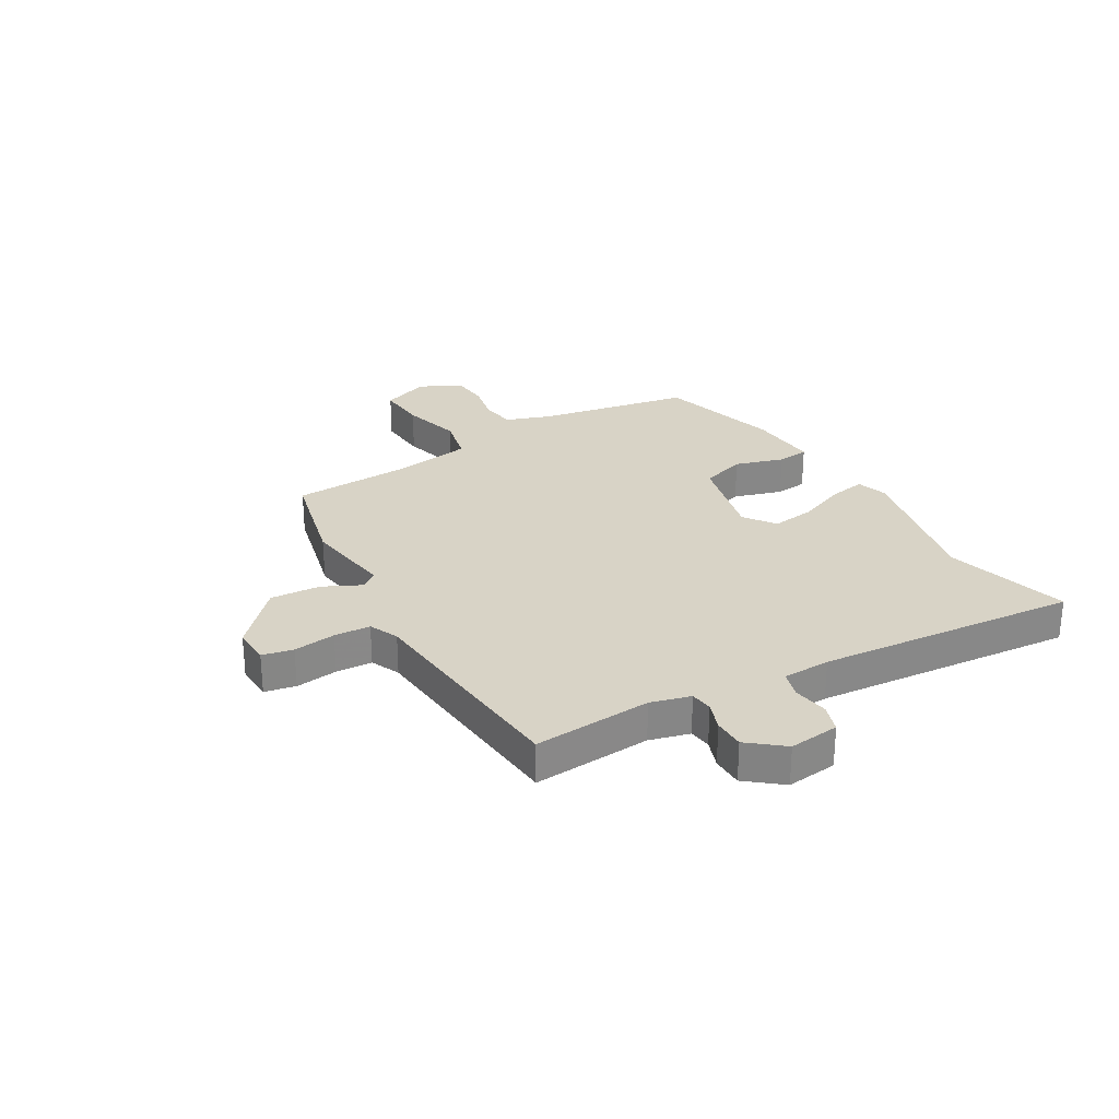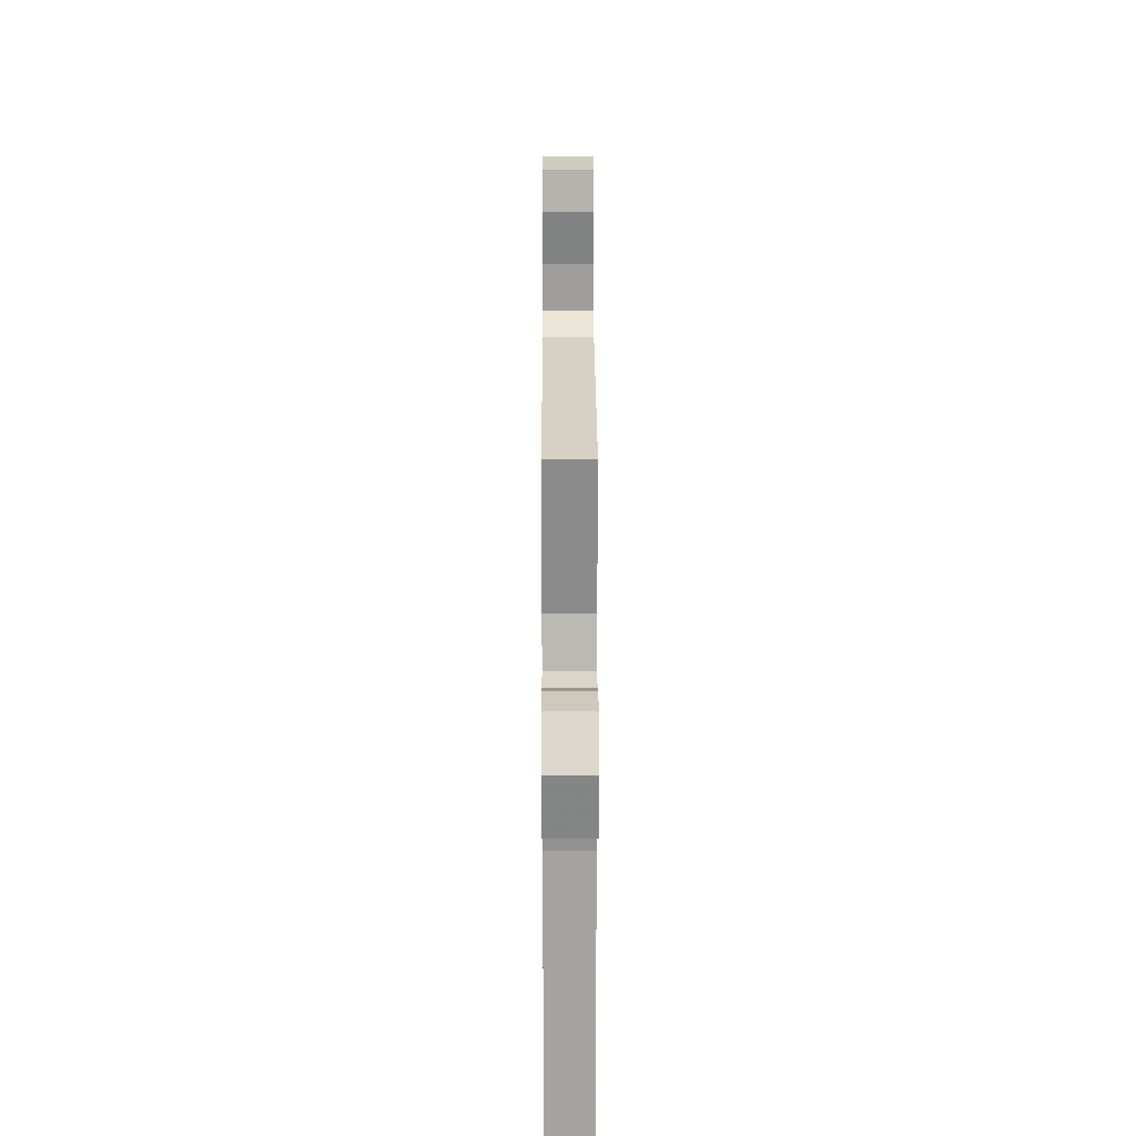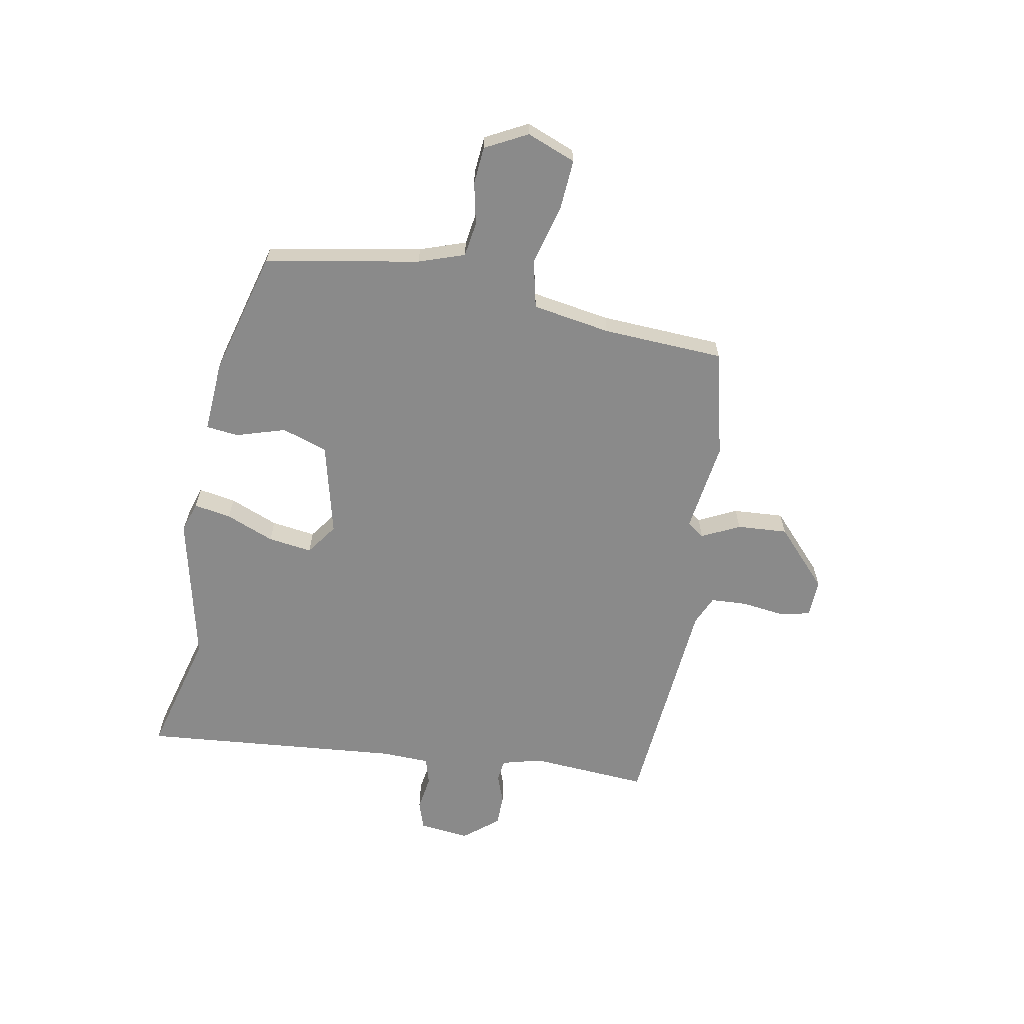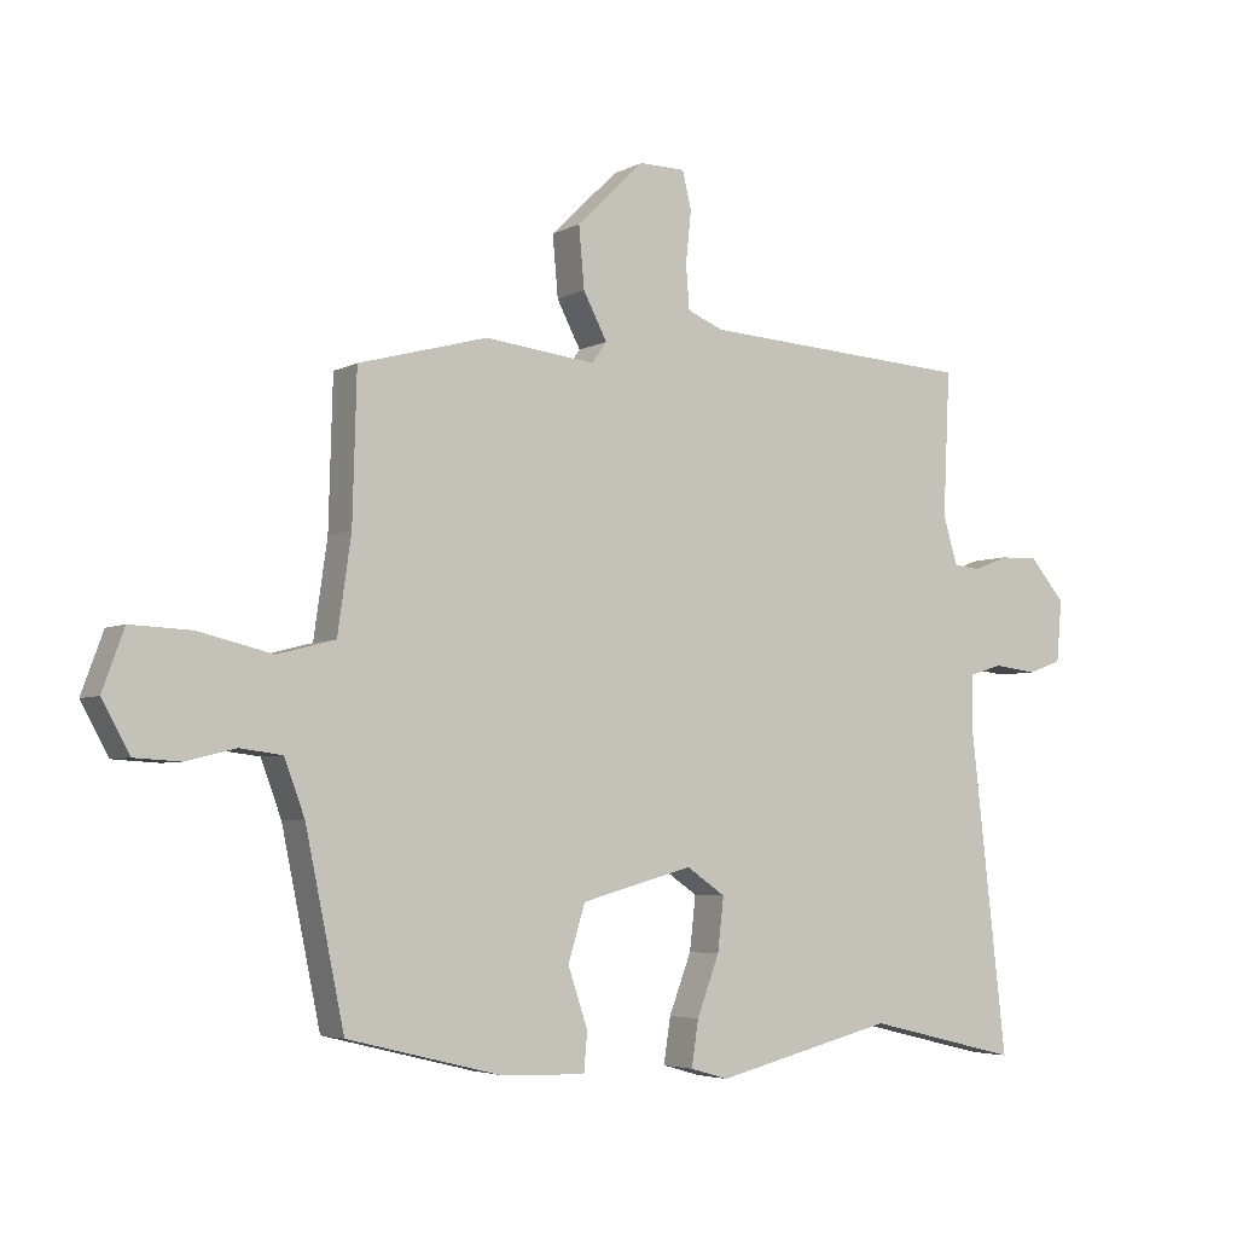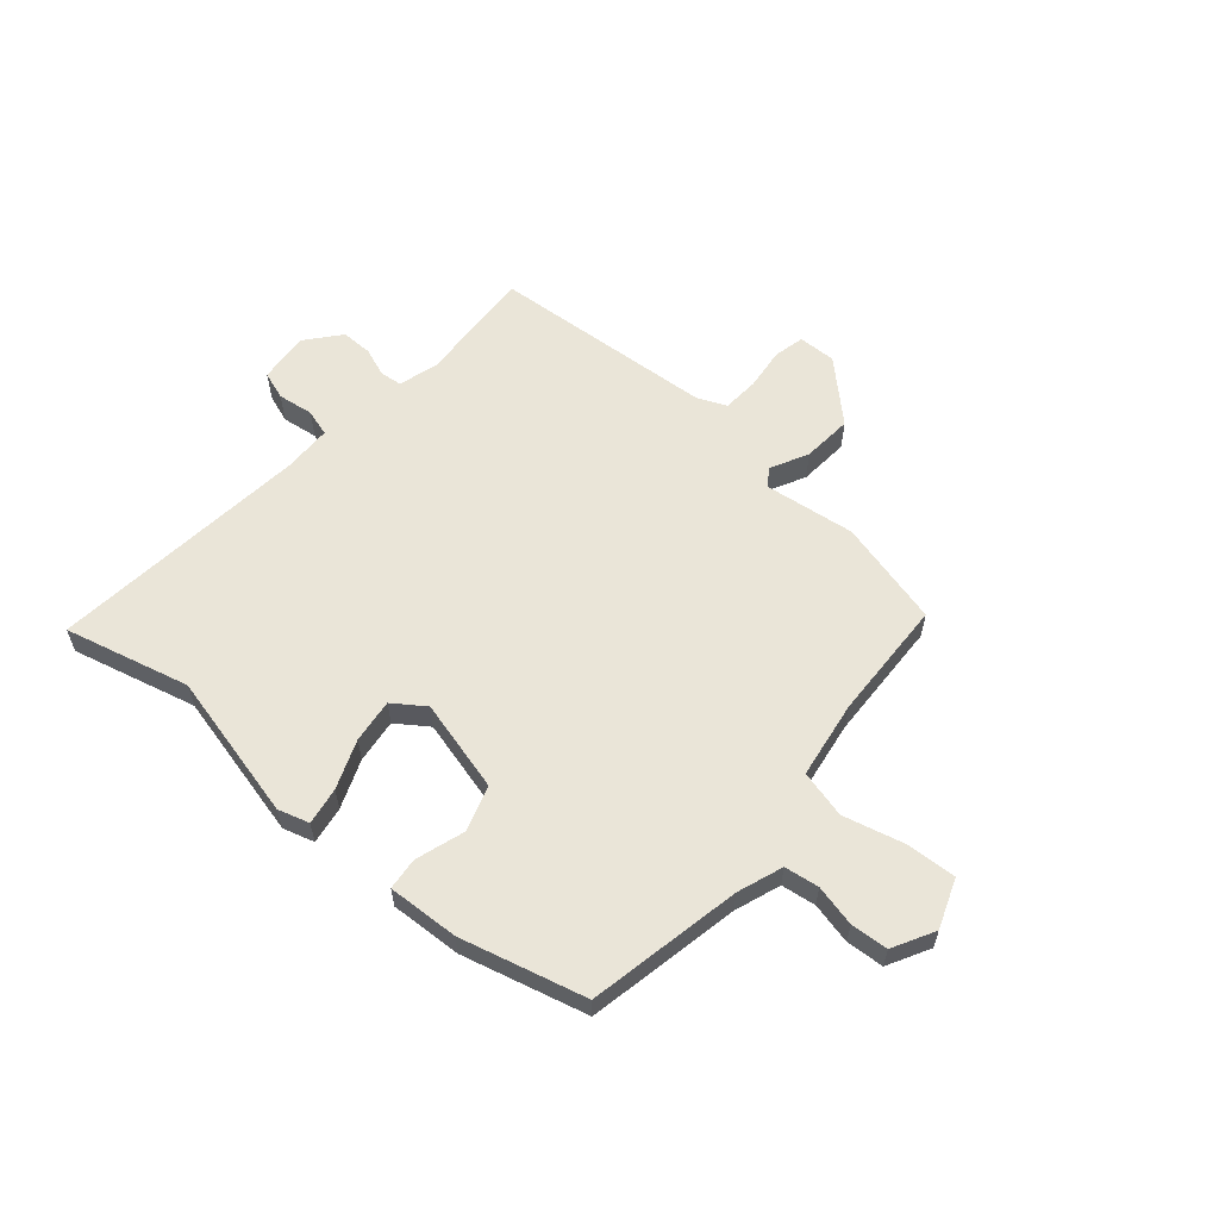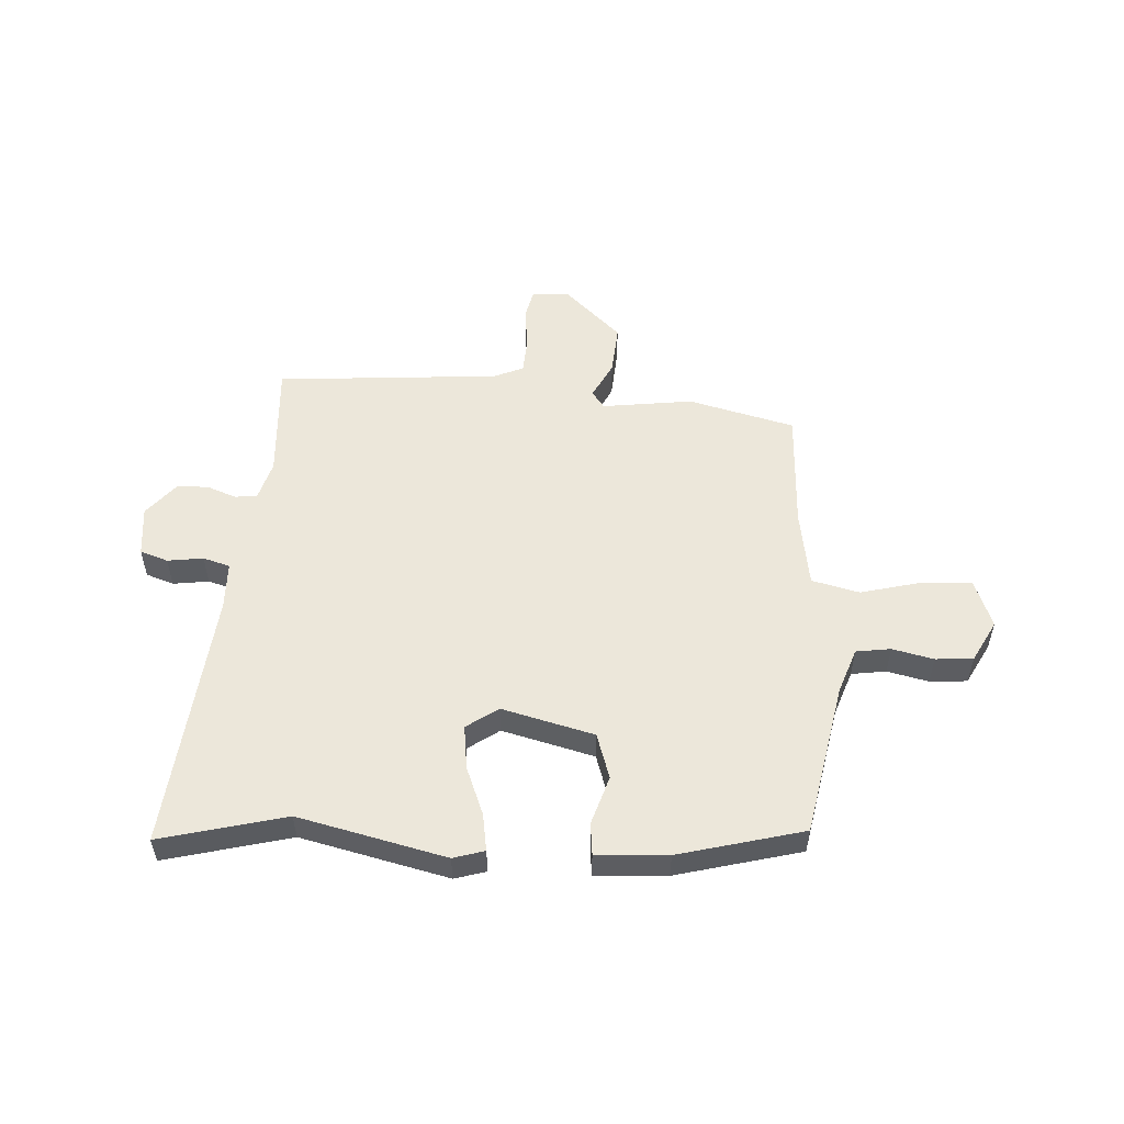
<metadata>
{"format":"obj","ext":"obj","renderer":"f3d","projection":"perspective","resolution":1024,"background":"white","views":[{"elev":27.8,"azim":58.2,"up":"+Y"},{"elev":23.4,"azim":89.8,"up":"+Z"},{"elev":-63.5,"azim":-101.8,"up":"+Y"},{"elev":-4.5,"azim":-31.8,"up":"+Z"},{"elev":59.4,"azim":-140.0,"up":"+Y"},{"elev":53.5,"azim":-177.5,"up":"+Y"}]}
</metadata>
<code>
v -0.474 0.07 0.404
v -0.284 0.07 0.455
v -0.121 0.07 0.436
v -0.099 0.07 0.467
v -0.134 0.07 0.534
v -0.142 0.07 0.624
v -0.042 0.07 0.721
v 0.026 0.07 0.72
v 0.039 0.07 0.665
v 0.031 0.07 0.589
v 0.036 0.07 0.524
v 0.089 0.07 0.502
v 0.491 0.07 0.477
v 0.481 0.07 0.265
v 0.502 0.07 0.194
v 0.542 0.07 0.19
v 0.593 0.07 0.21
v 0.649 0.07 0.211
v 0.701 0.07 0.15
v 0.693 0.07 0.059
v 0.643 0.07 0.041
v 0.579 0.07 0.049
v 0.531 0.07 0.034
v 0.53 0.07 -0.052
v 0.583 0.07 -0.52
v 0.358 0.07 -0.466
v 0.094 0.07 -0.532
v 0.038 0.07 -0.516
v 0.048 0.07 -0.449
v 0.081 0.07 -0.362
v 0.09 0.07 -0.283
v 0.033 0.07 -0.244
v -0.132 0.07 -0.289
v -0.157 0.07 -0.371
v -0.128 0.07 -0.458
v -0.133 0.07 -0.516
v -0.261 0.07 -0.511
v -0.485 0.07 -0.456
v -0.542 0.07 -0.182
v -0.572 0.07 -0.101
v -0.634 0.07 -0.093
v -0.708 0.07 -0.111
v -0.775 0.07 -0.107
v -0.816 0.07 -0.033
v -0.784 0.07 0.055
v -0.694 0.07 0.051
v -0.585 0.07 0.025
v -0.5 0.07 0.047
v -0.48 0.07 0.187
v -0.474 0 0.404
v -0.284 0 0.455
v -0.121 0 0.436
v -0.099 0 0.467
v -0.134 0 0.534
v -0.142 0 0.624
v -0.042 0 0.721
v 0.026 0 0.72
v 0.039 0 0.665
v 0.031 0 0.589
v 0.036 0 0.524
v 0.089 0 0.502
v 0.491 0 0.477
v 0.481 0 0.265
v 0.502 0 0.194
v 0.542 0 0.19
v 0.593 0 0.21
v 0.649 0 0.211
v 0.701 0 0.15
v 0.693 0 0.059
v 0.643 0 0.041
v 0.579 0 0.049
v 0.531 0 0.034
v 0.53 0 -0.052
v 0.583 0 -0.52
v 0.358 0 -0.466
v 0.094 0 -0.532
v 0.038 0 -0.516
v 0.048 0 -0.449
v 0.081 0 -0.362
v 0.09 0 -0.283
v 0.033 0 -0.244
v -0.132 0 -0.289
v -0.157 0 -0.371
v -0.128 0 -0.458
v -0.133 0 -0.516
v -0.261 0 -0.511
v -0.485 0 -0.456
v -0.542 0 -0.182
v -0.572 0 -0.101
v -0.634 0 -0.093
v -0.708 0 -0.111
v -0.775 0 -0.107
v -0.816 0 -0.033
v -0.784 0 0.055
v -0.694 0 0.051
v -0.585 0 0.025
v -0.5 0 0.047
v -0.48 0 0.187
f 44 45 46 47
f 42 43 44 47
f 41 42 47 48
f 40 41 48
f 39 40 48
f 38 39 48
f 37 38 48 49
f 34 35 36 37
f 33 34 37 49
f 27 28 29 30
f 26 27 30 31
f 24 25 26 31
f 23 24 31 32
f 19 20 21 22
f 19 22 23
f 16 17 18 19
f 15 16 19 23
f 14 15 23 32
f 12 13 14 32
f 7 8 9 10
f 7 10 11
f 4 5 6 7
f 4 7 11
f 3 4 11 12
f 1 2 3
f 49 1 3
f 32 33 49
f 3 12 32 49
f 96 95 94 93
f 96 93 92 91
f 97 96 91 90
f 97 90 89
f 97 89 88
f 97 88 87
f 98 97 87 86
f 86 85 84 83
f 98 86 83 82
f 79 78 77 76
f 80 79 76 75
f 80 75 74 73
f 81 80 73 72
f 71 70 69 68
f 72 71 68
f 68 67 66 65
f 72 68 65 64
f 81 72 64 63
f 81 63 62 61
f 59 58 57 56
f 60 59 56
f 56 55 54 53
f 60 56 53
f 61 60 53 52
f 52 51 50
f 52 50 98
f 98 82 81
f 98 81 61 52
f 1 50 51 2
f 2 51 52 3
f 3 52 53 4
f 4 53 54 5
f 5 54 55 6
f 6 55 56 7
f 7 56 57 8
f 8 57 58 9
f 9 58 59 10
f 10 59 60 11
f 11 60 61 12
f 12 61 62 13
f 13 62 63 14
f 14 63 64 15
f 15 64 65 16
f 16 65 66 17
f 17 66 67 18
f 18 67 68 19
f 19 68 69 20
f 20 69 70 21
f 21 70 71 22
f 22 71 72 23
f 23 72 73 24
f 24 73 74 25
f 25 74 75 26
f 26 75 76 27
f 27 76 77 28
f 28 77 78 29
f 29 78 79 30
f 30 79 80 31
f 31 80 81 32
f 32 81 82 33
f 33 82 83 34
f 34 83 84 35
f 35 84 85 36
f 36 85 86 37
f 37 86 87 38
f 38 87 88 39
f 39 88 89 40
f 40 89 90 41
f 41 90 91 42
f 42 91 92 43
f 43 92 93 44
f 44 93 94 45
f 45 94 95 46
f 46 95 96 47
f 47 96 97 48
f 48 97 98 49
f 49 98 50 1

</code>
